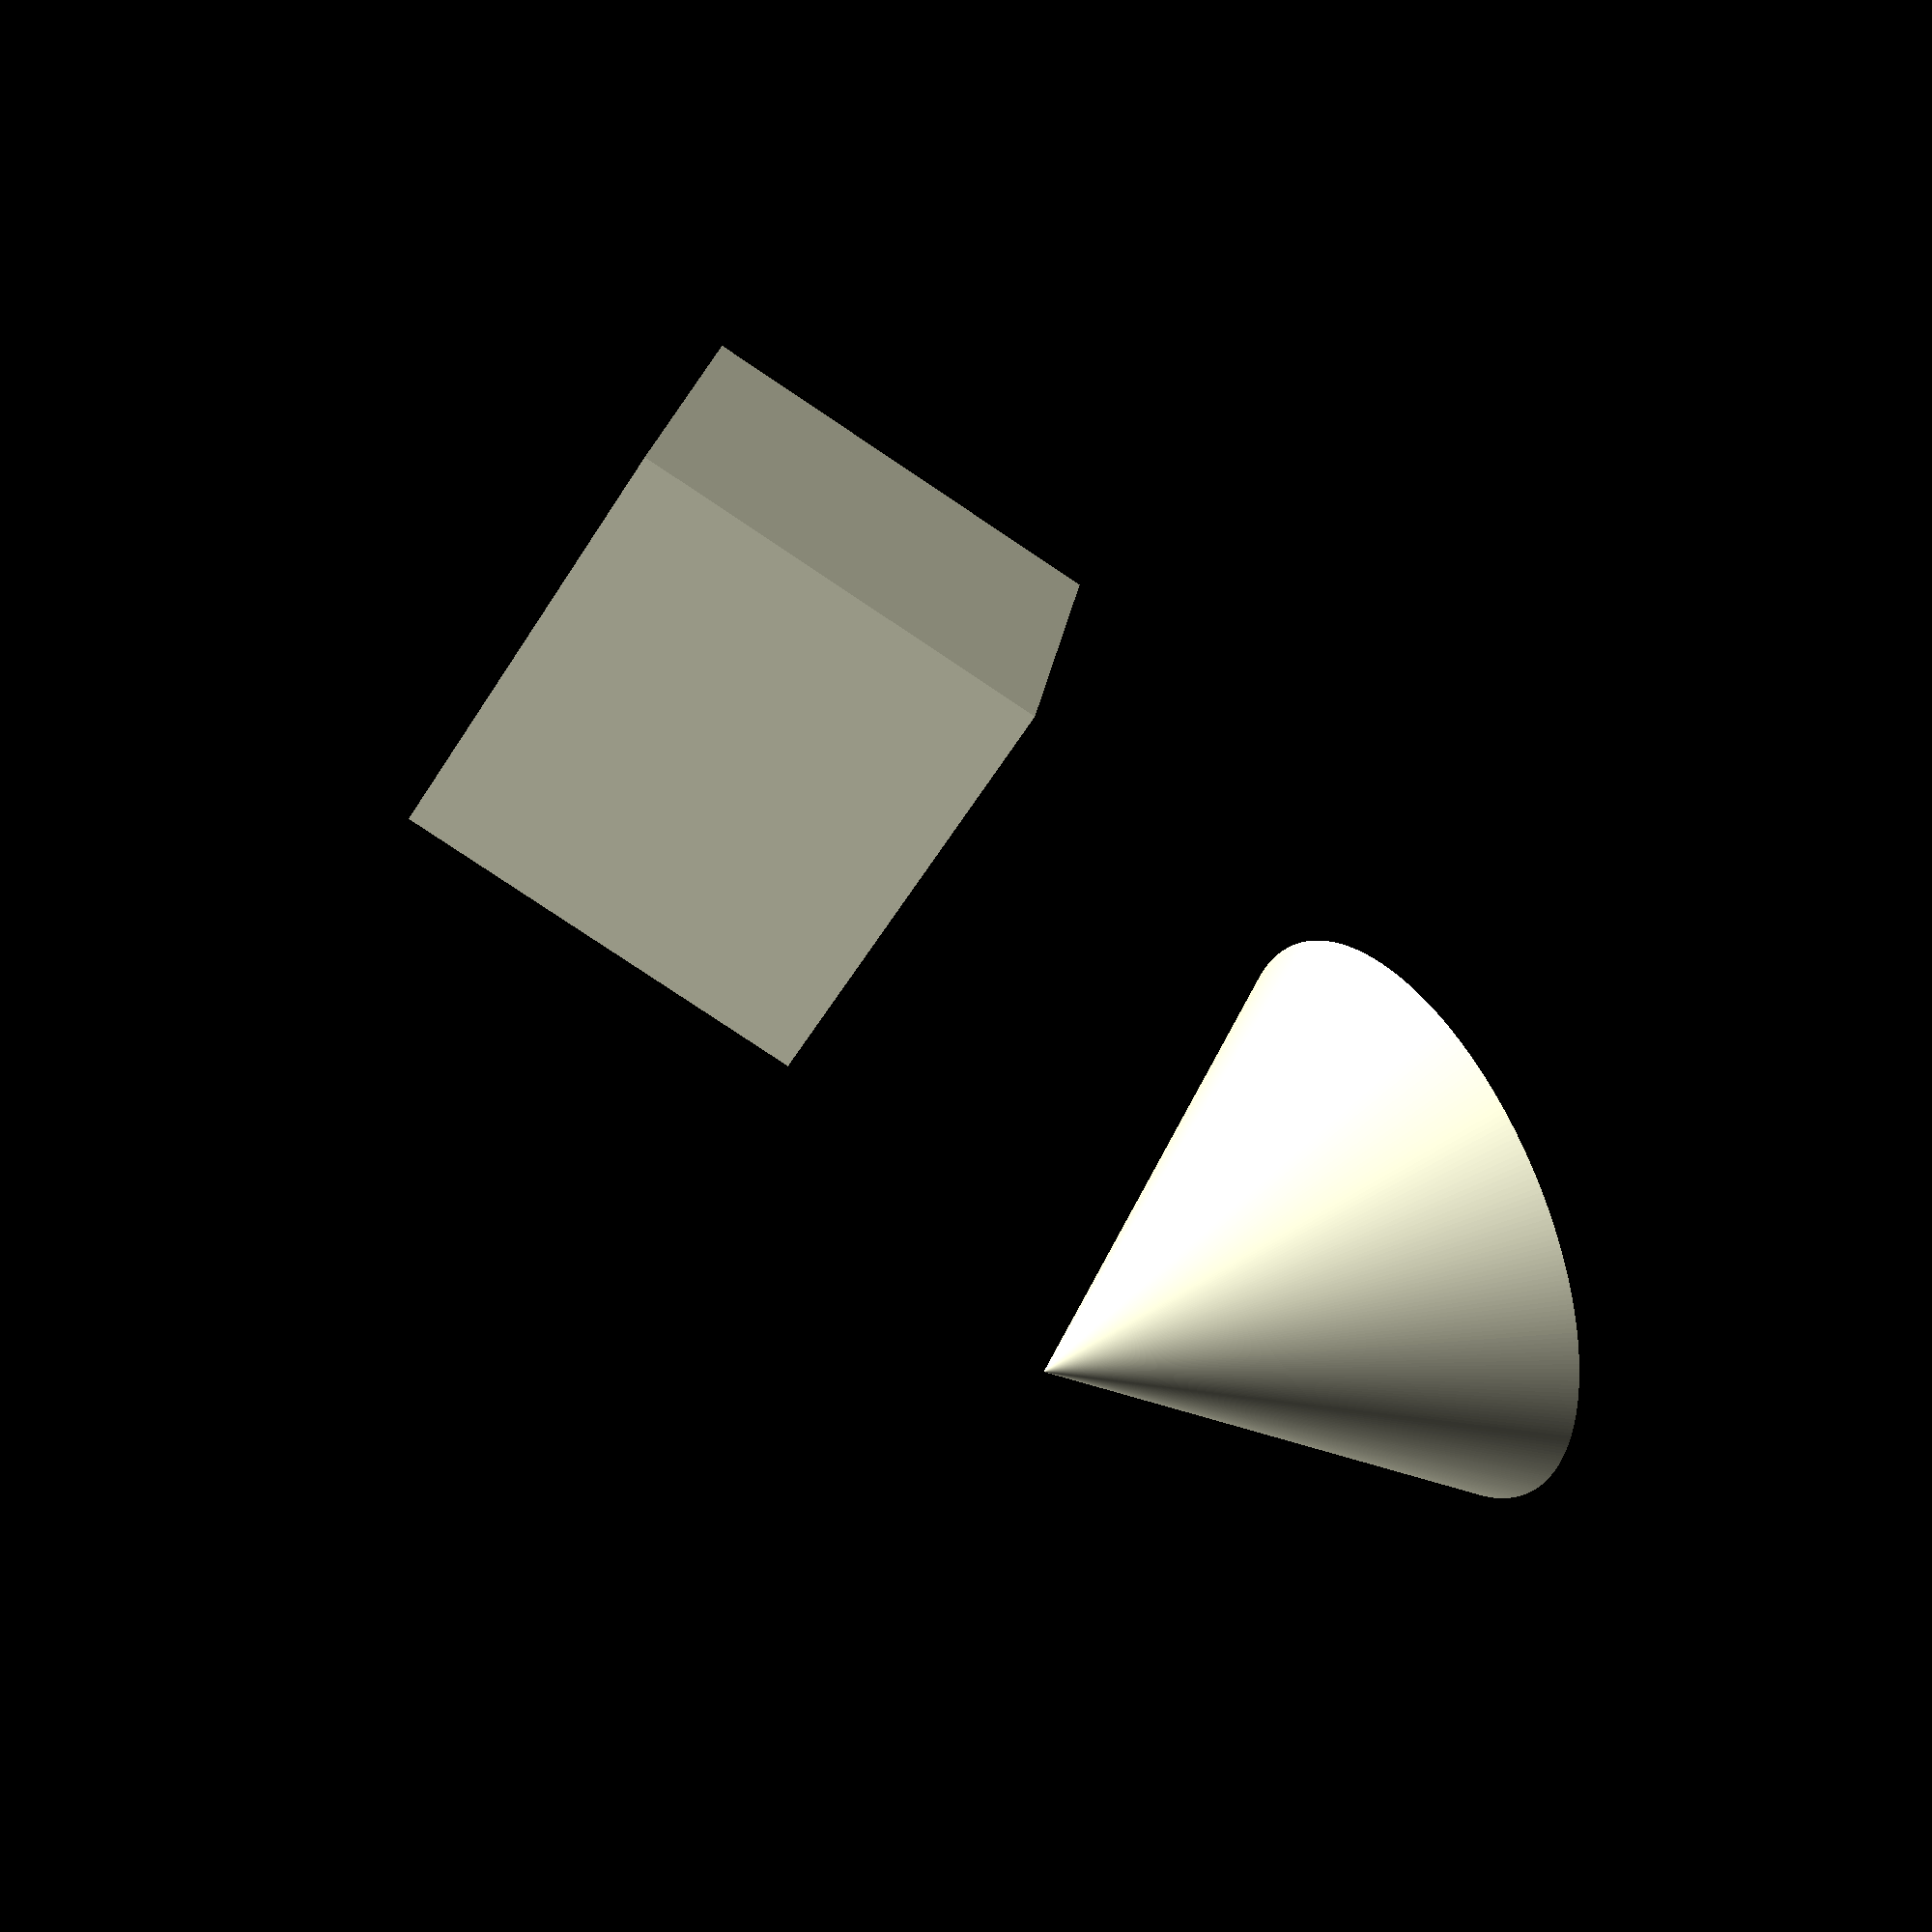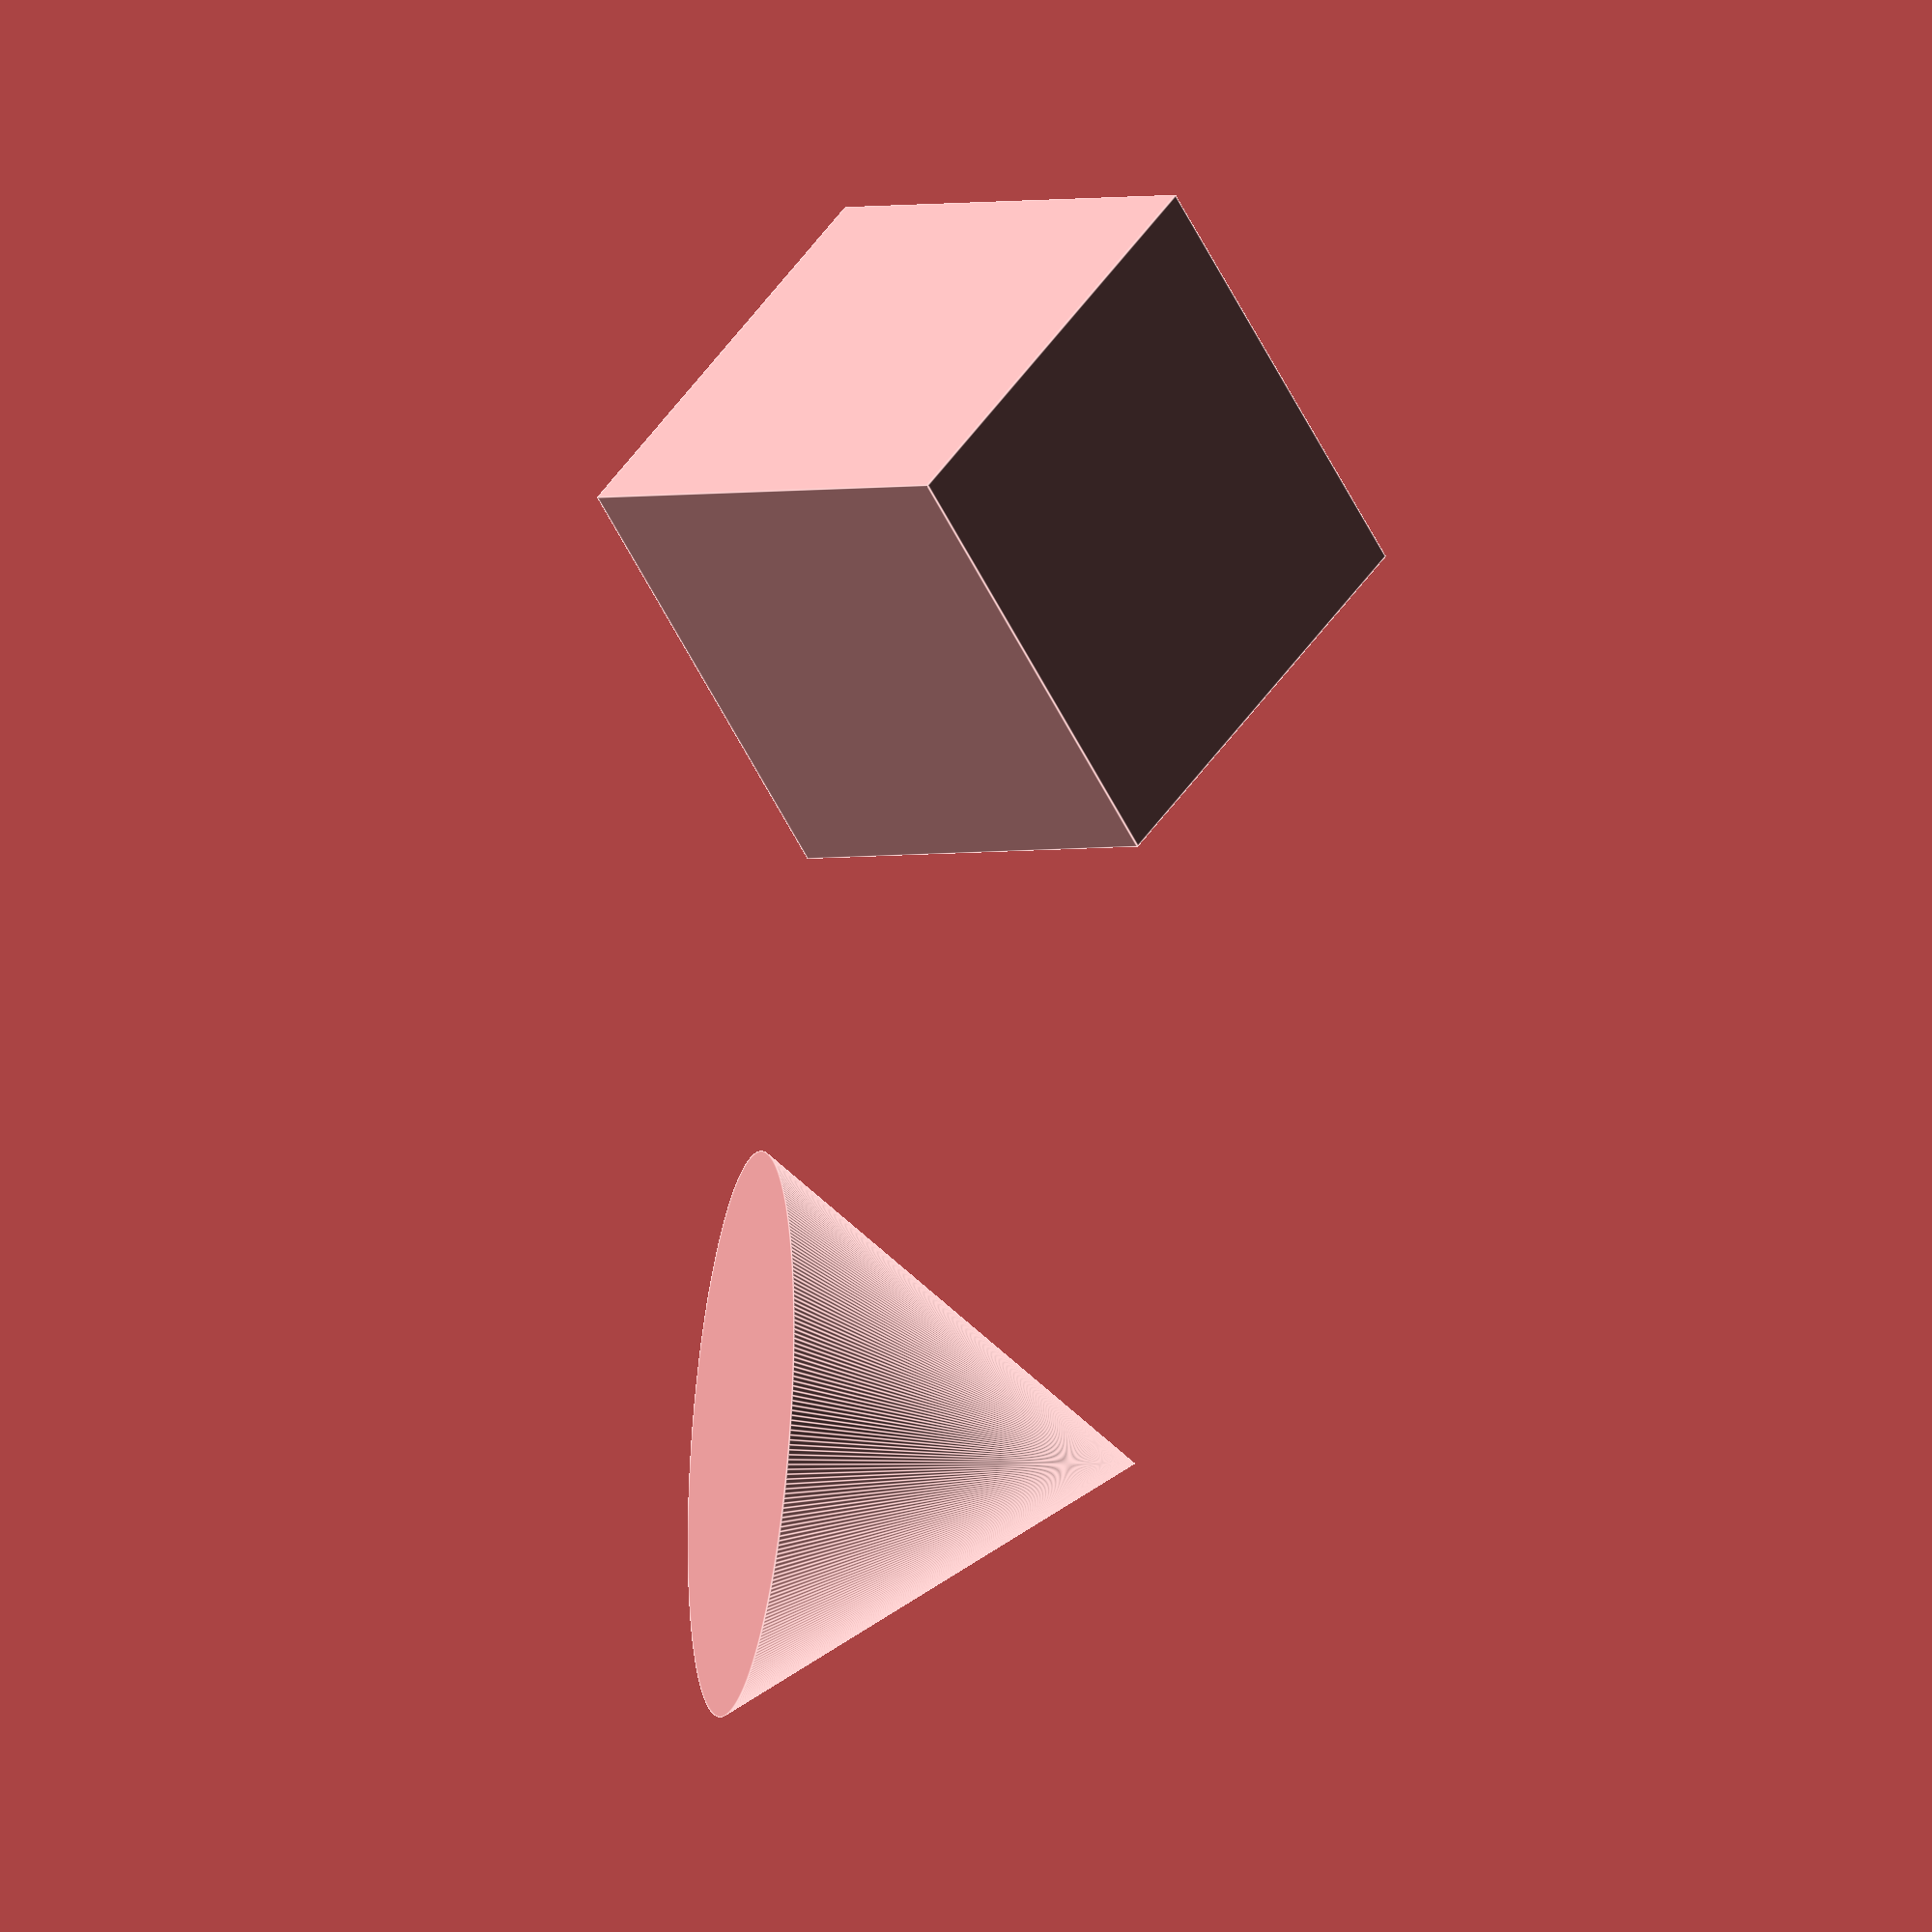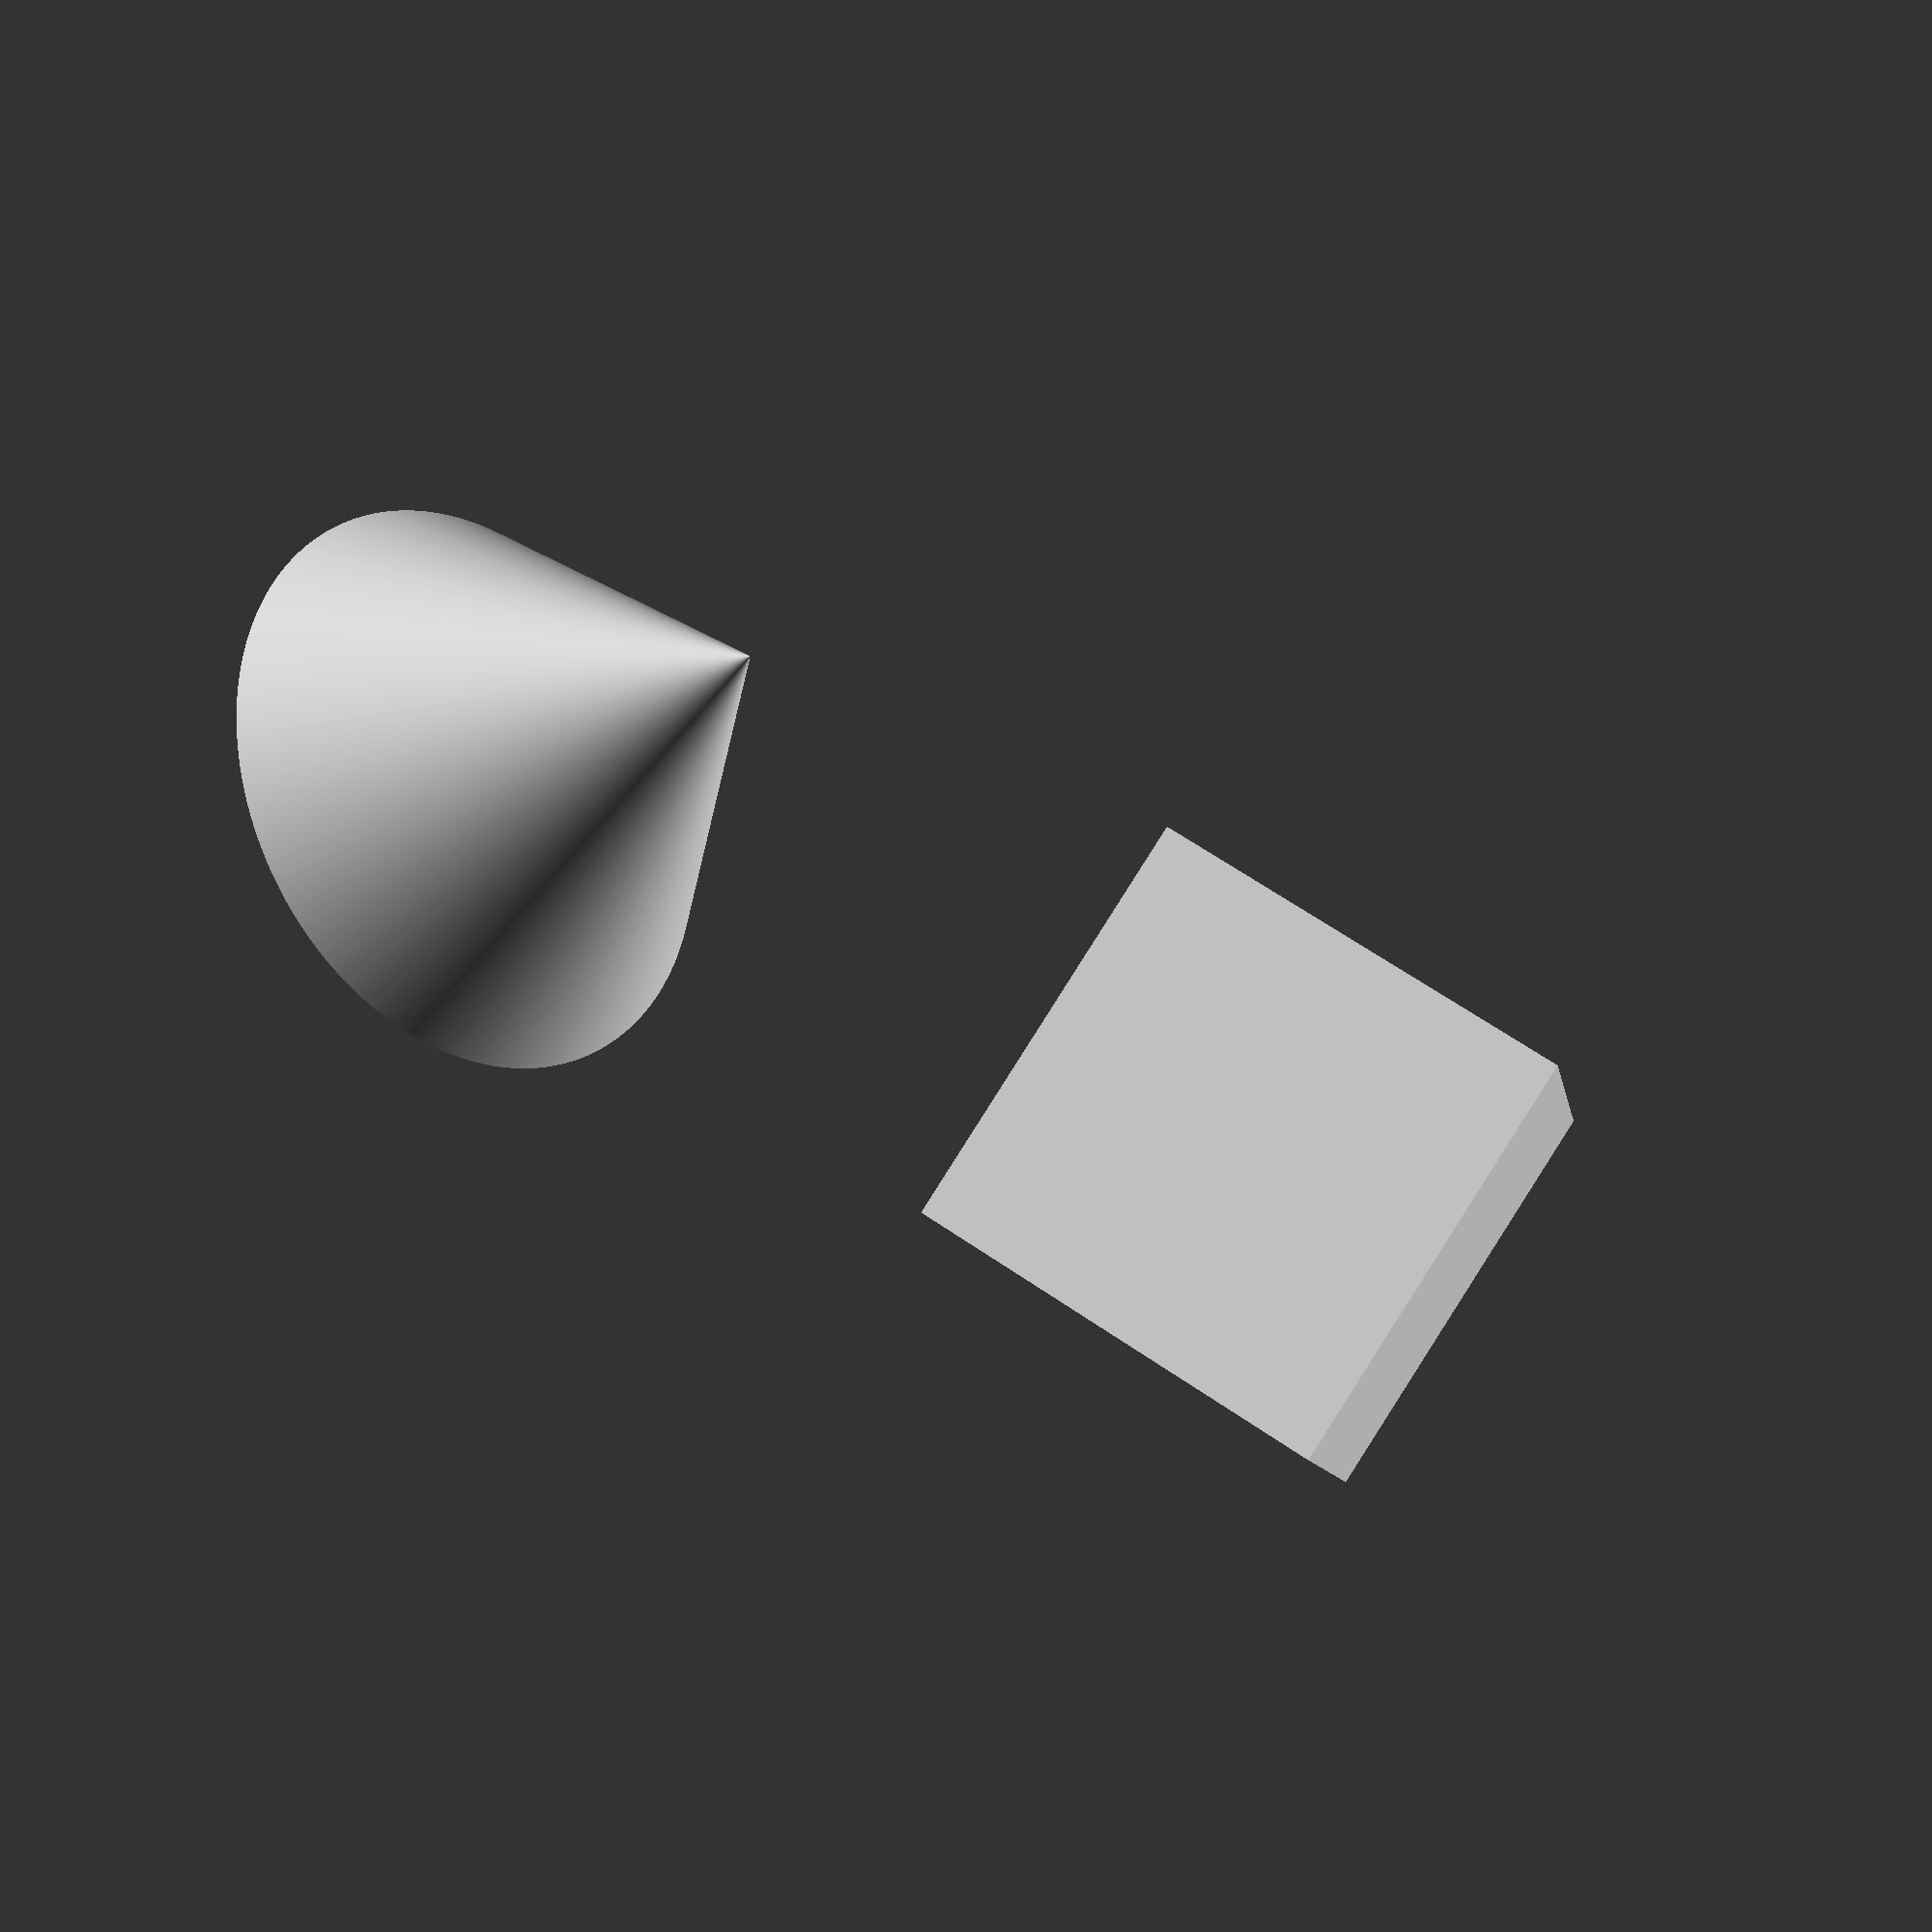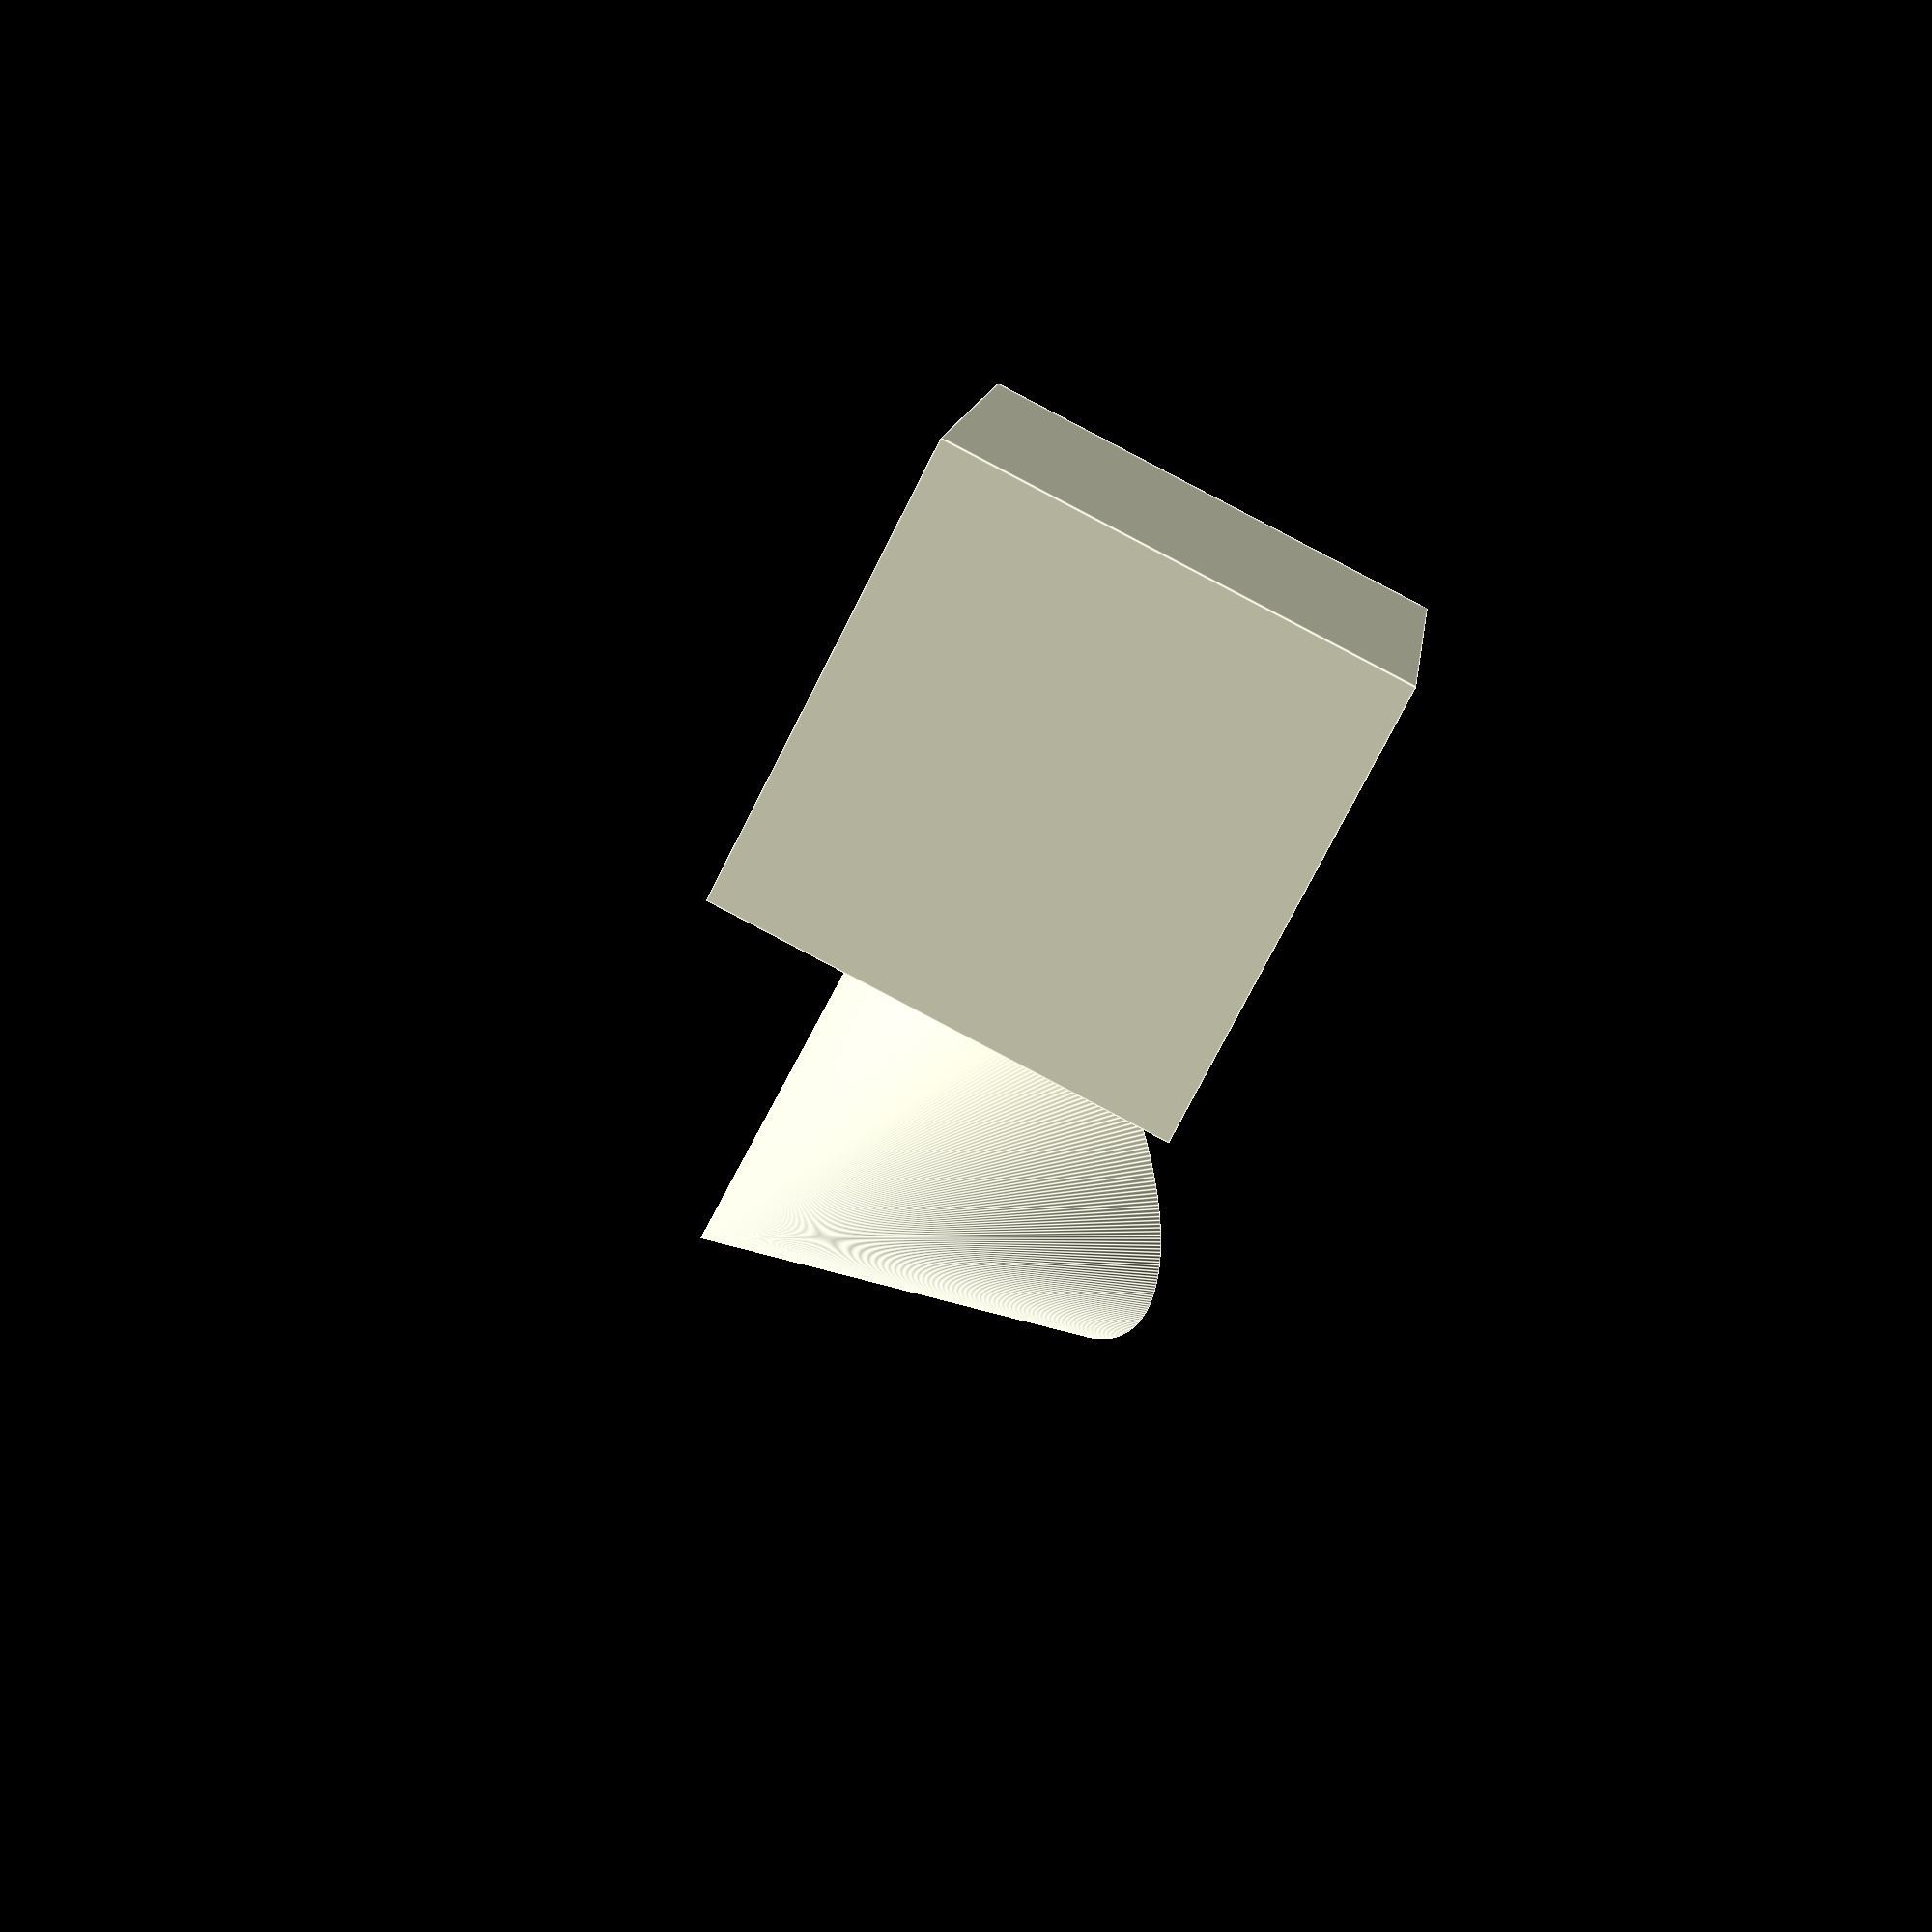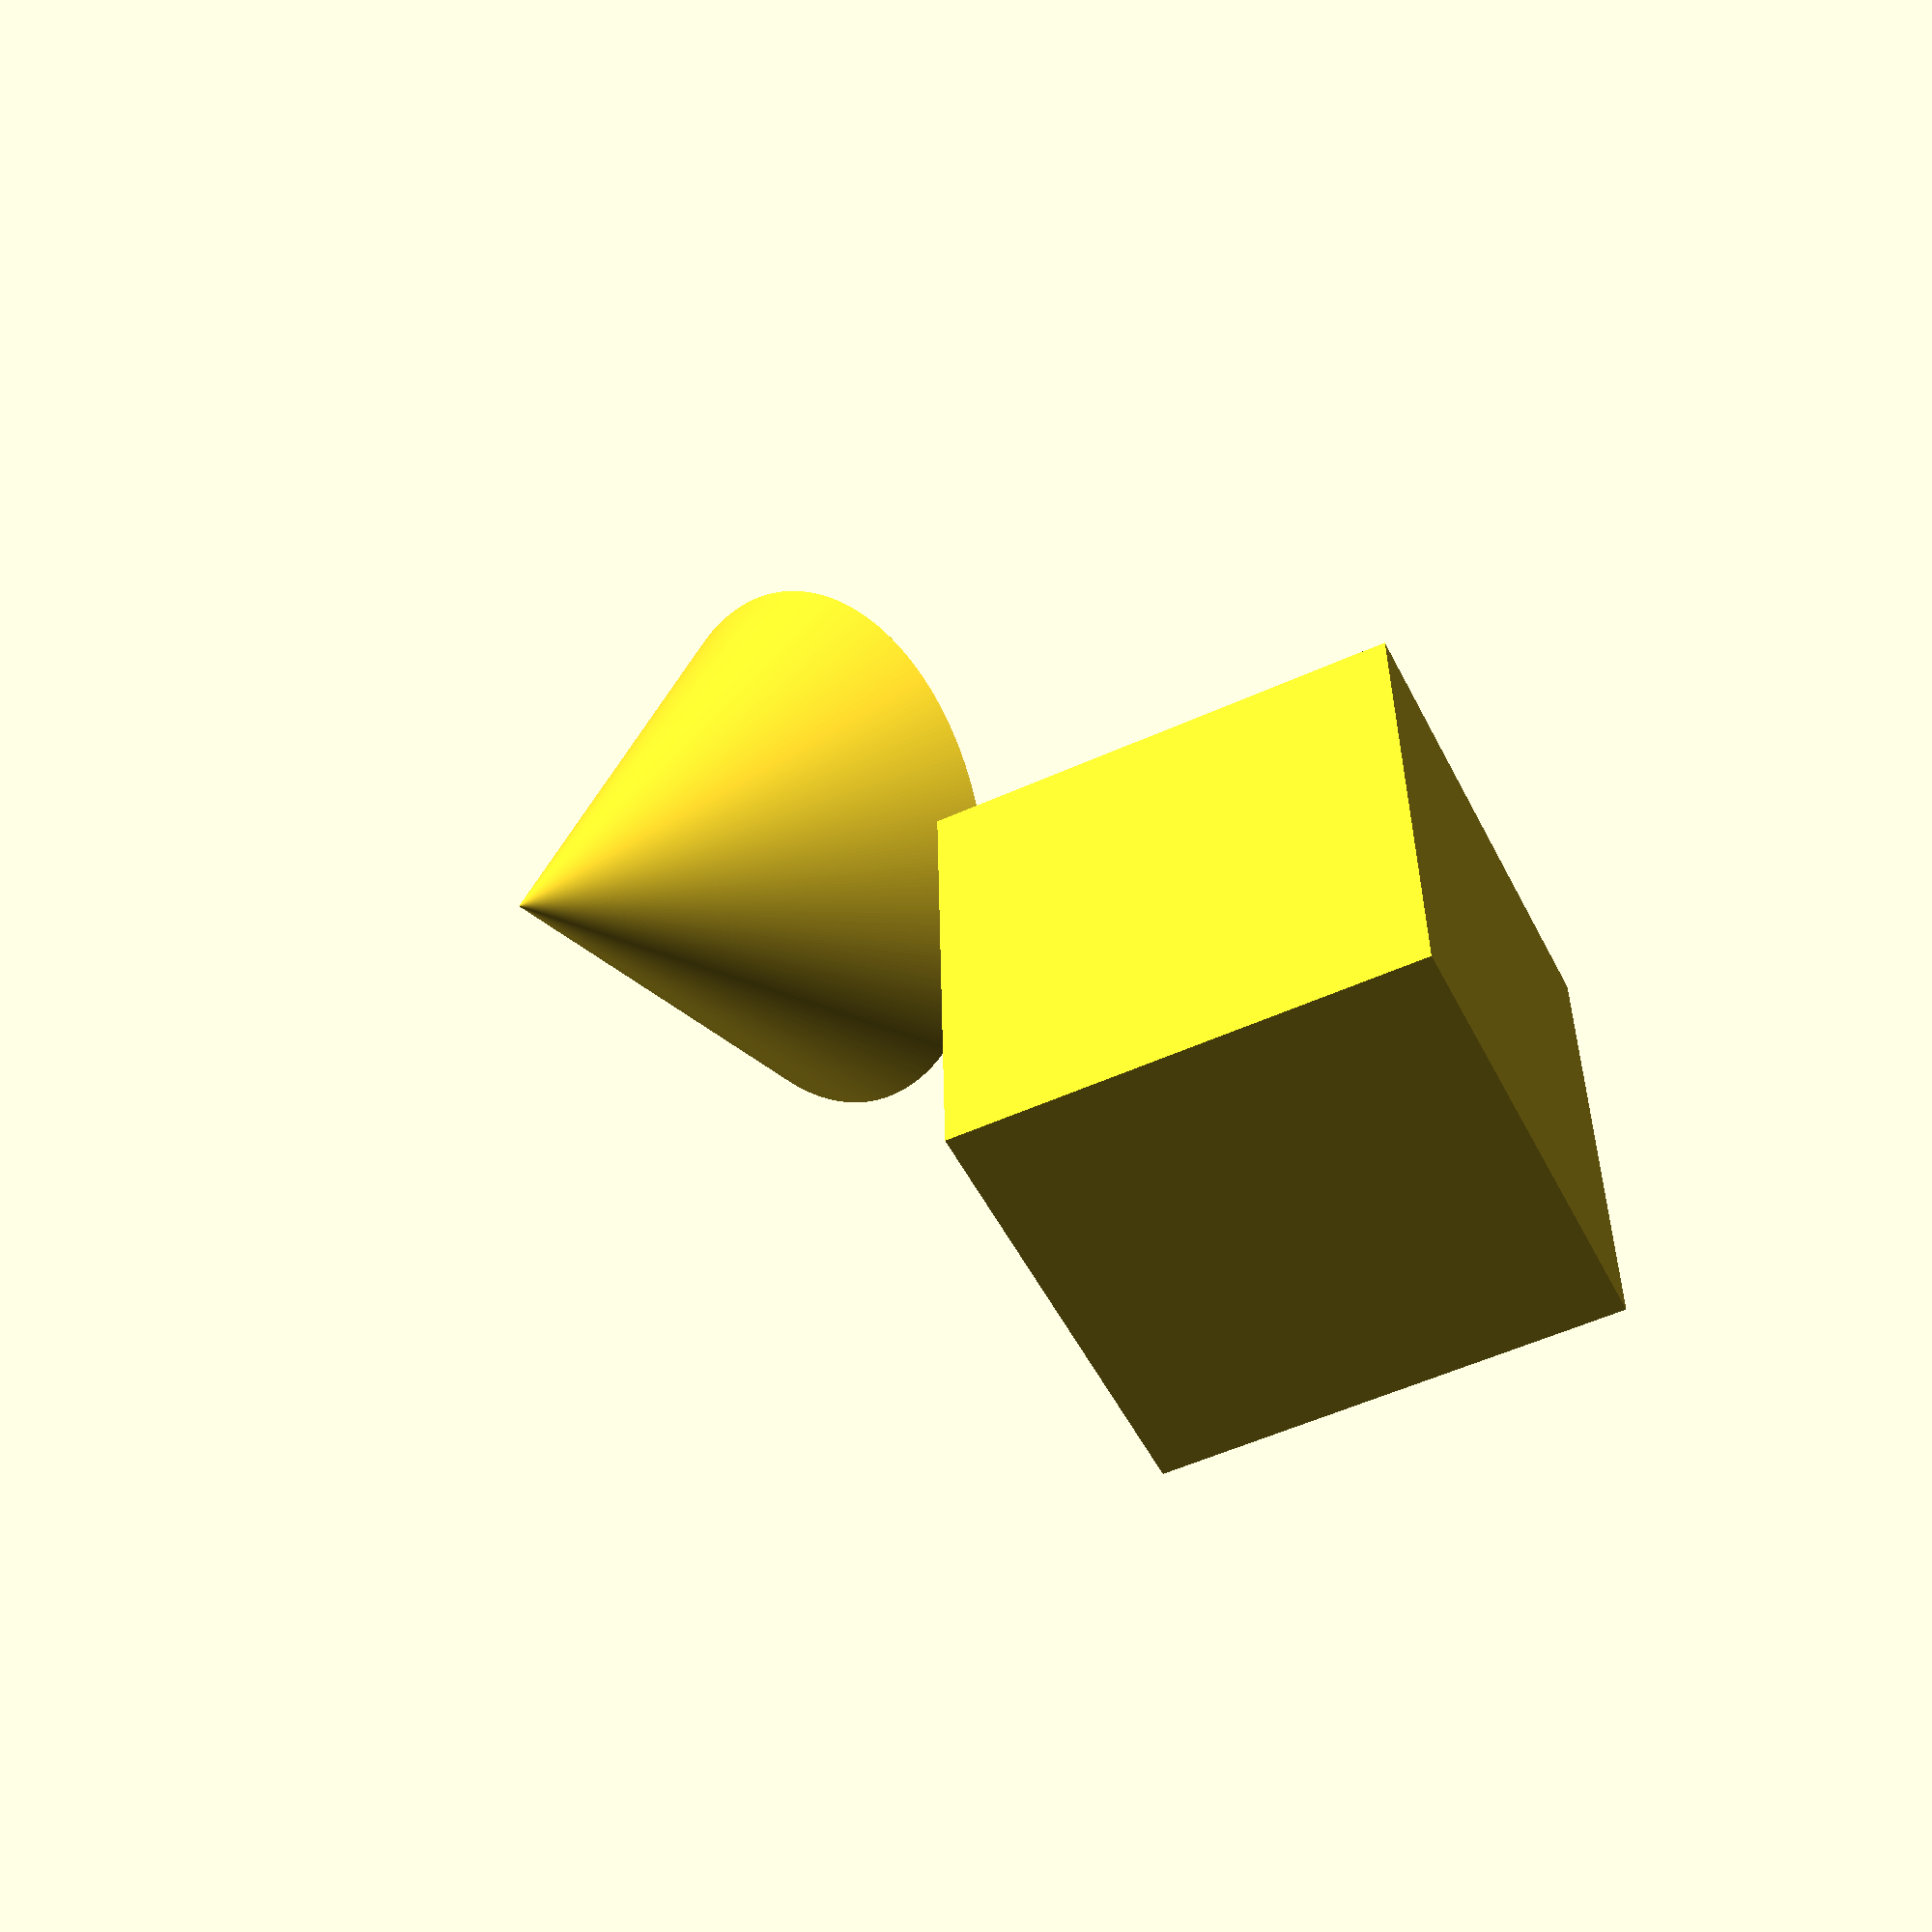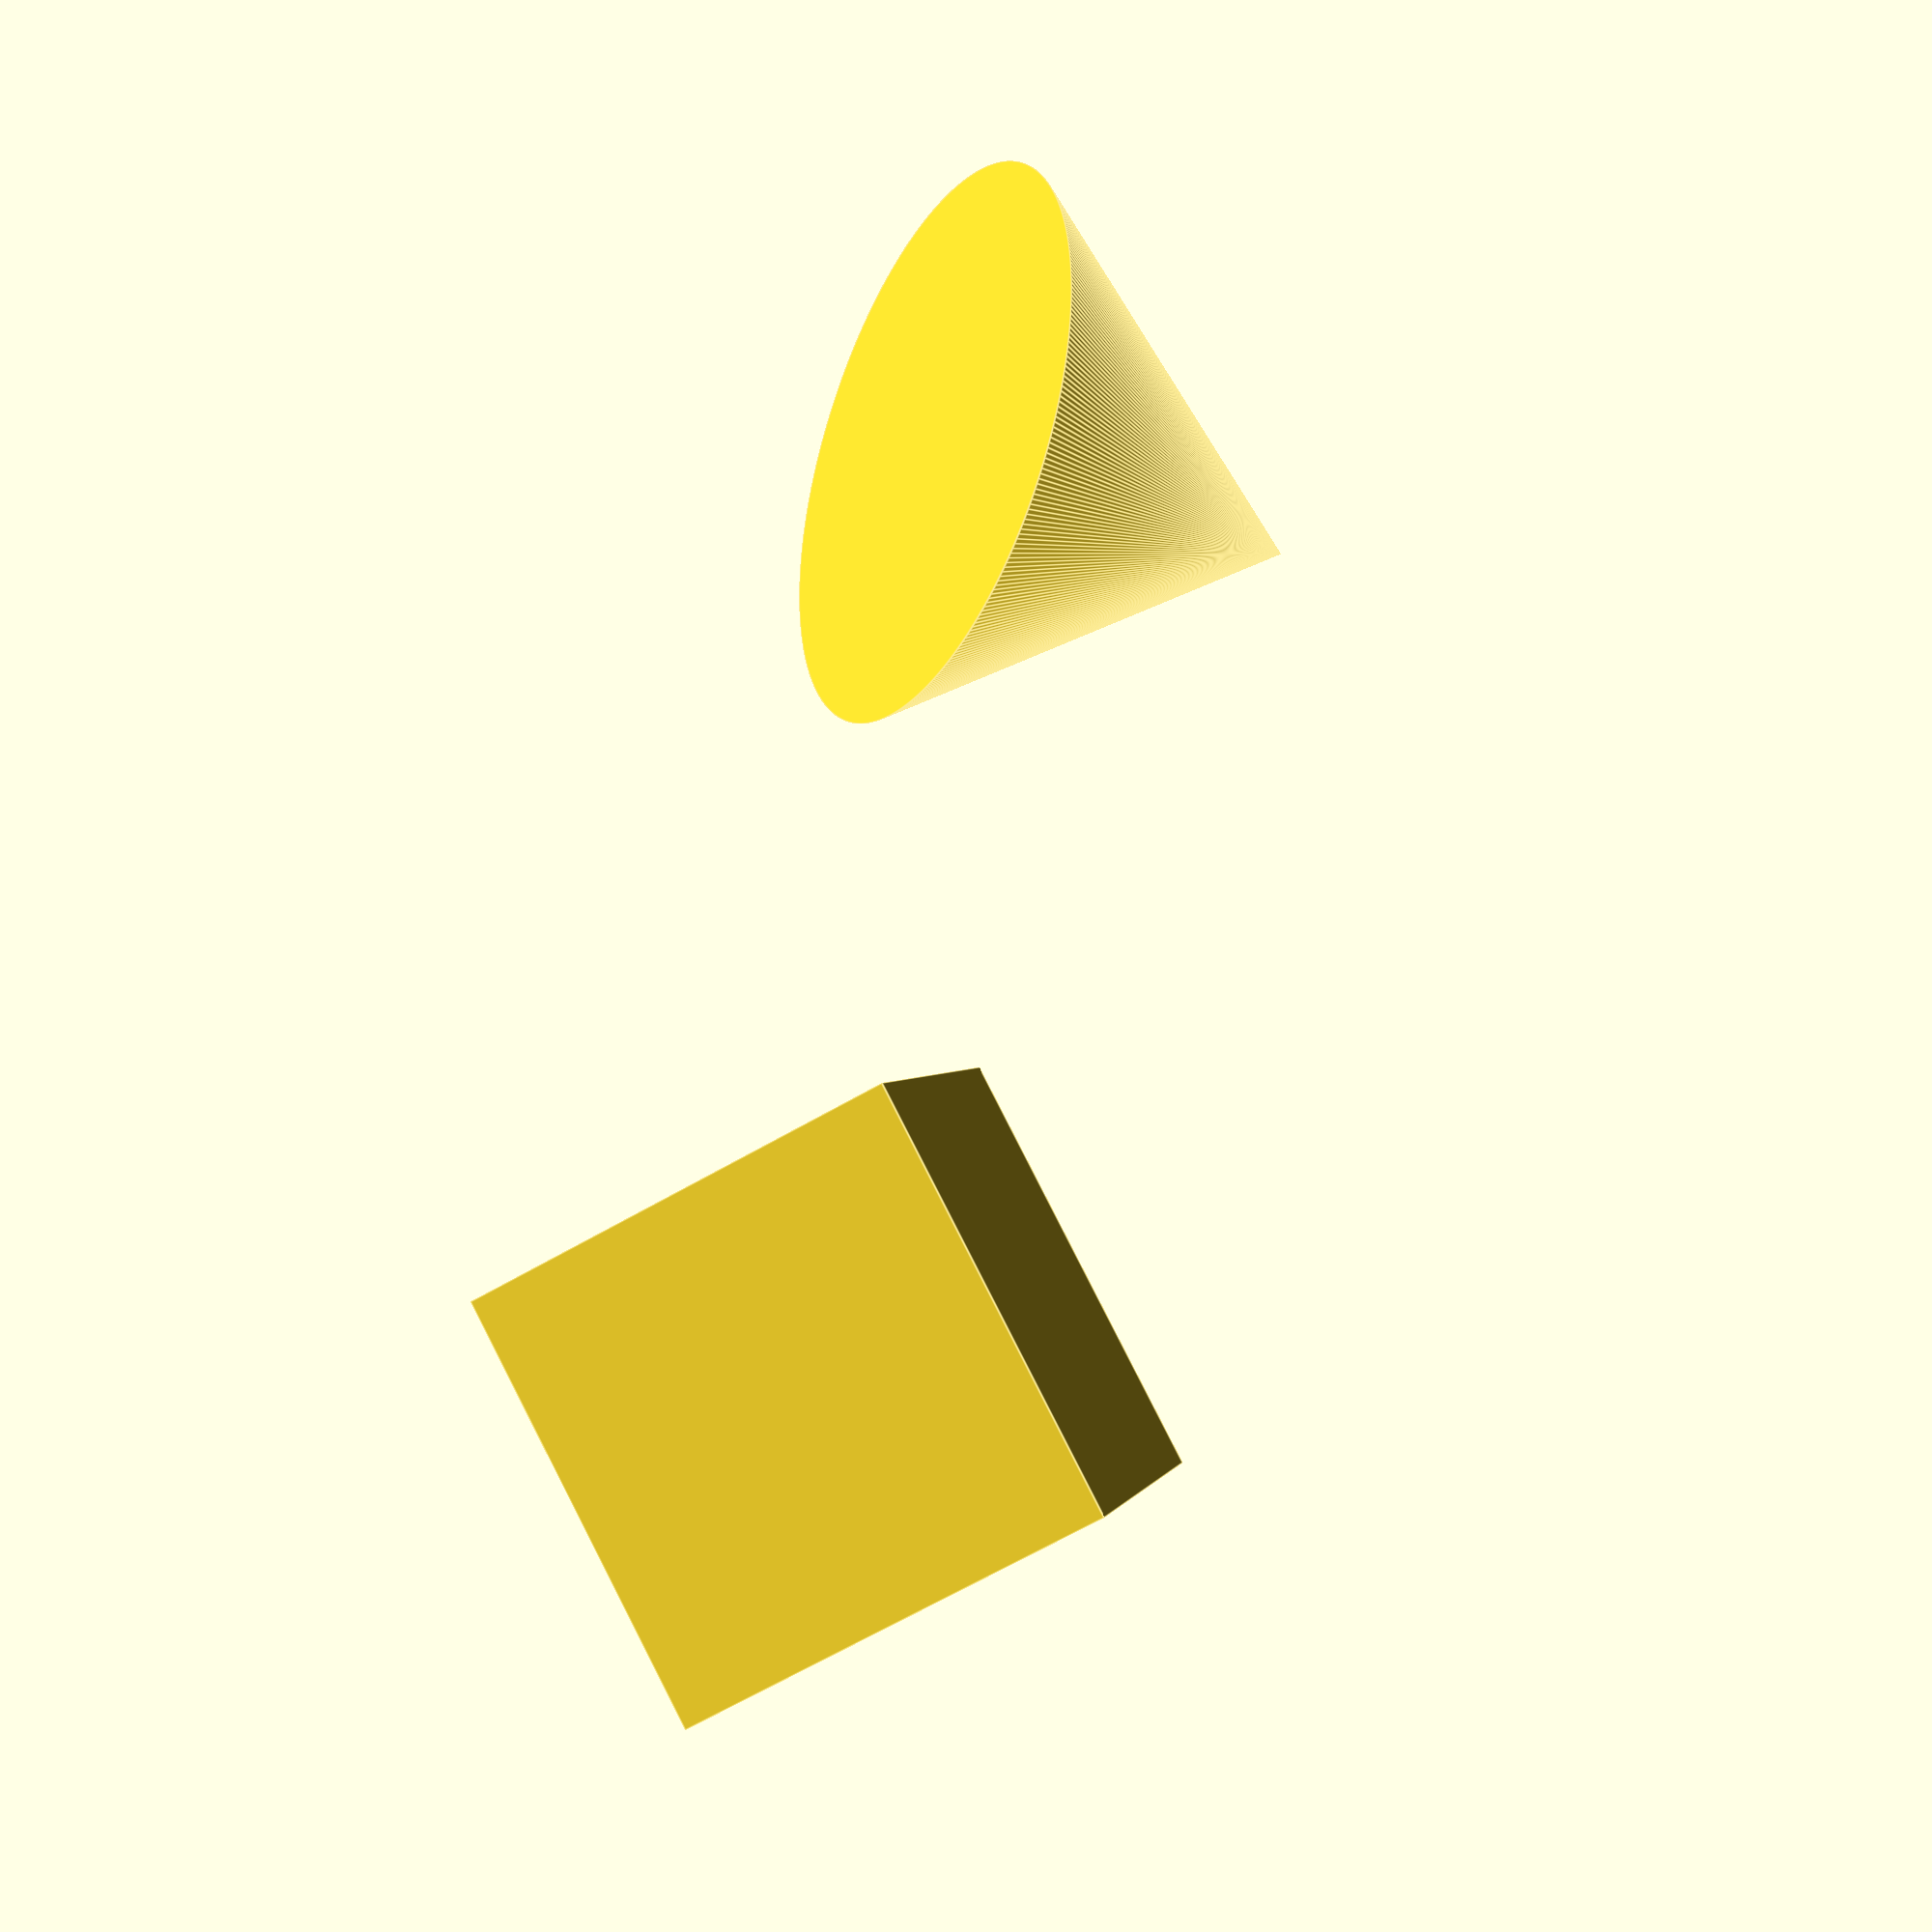
<openscad>
module space_out_children(v=[20,0,0]){
	for(idx=[0:$children-1]){
		translate(v*idx) children(idx);
	}
}

	space_out_children(){
		rotate([acos(1/sqrt(3)),0,0]) rotate([0,0,45])cube(size=10,center=true);
		cylinder(h=10*sqrt(3)/2,r1=10*sqrt(3/2)/2,r2=0, center=true, $fn=360);
	}
</openscad>
<views>
elev=319.8 azim=6.4 roll=59.5 proj=p view=solid
elev=203.1 azim=252.1 roll=280.8 proj=o view=edges
elev=202.5 azim=13.3 roll=224.3 proj=p view=solid
elev=319.8 azim=115.8 roll=56.8 proj=p view=edges
elev=345.2 azim=180.2 roll=49.5 proj=p view=solid
elev=30.1 azim=232.1 roll=241.8 proj=p view=edges
</views>
